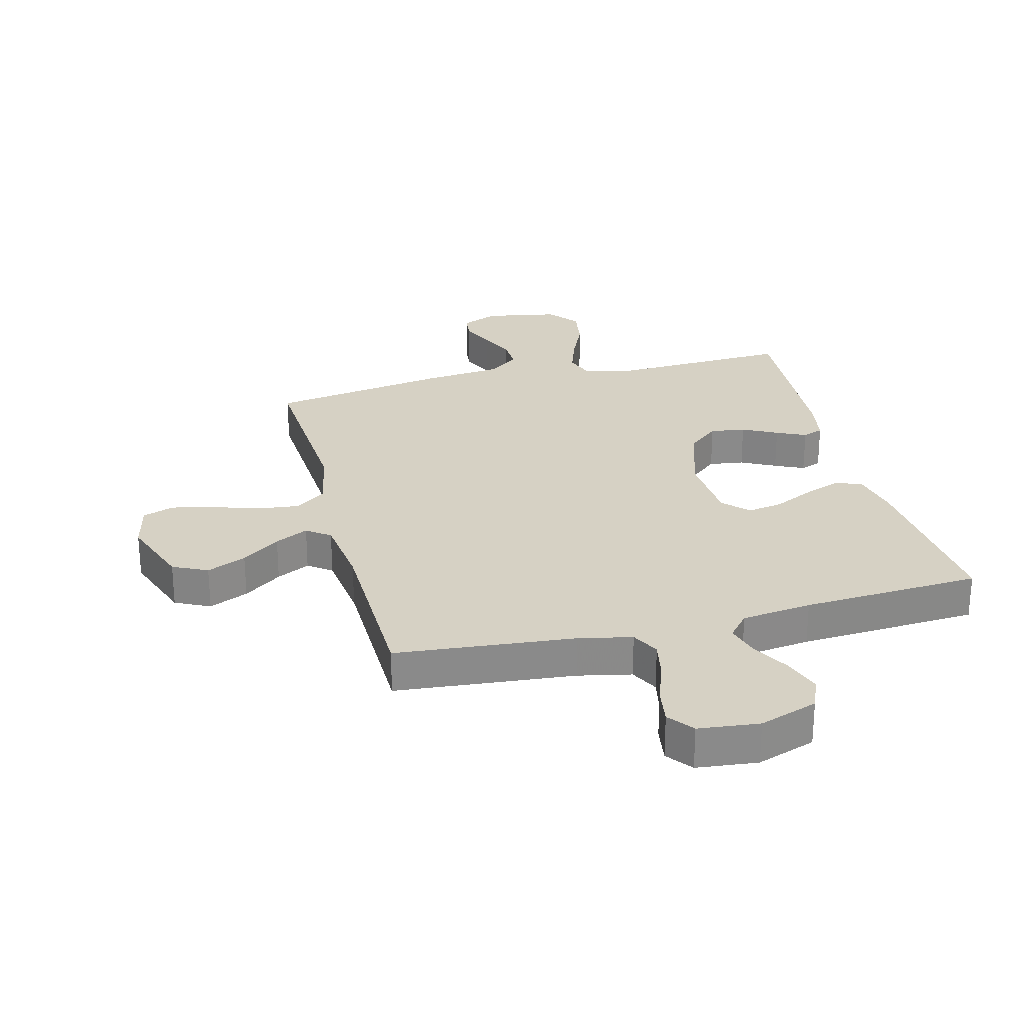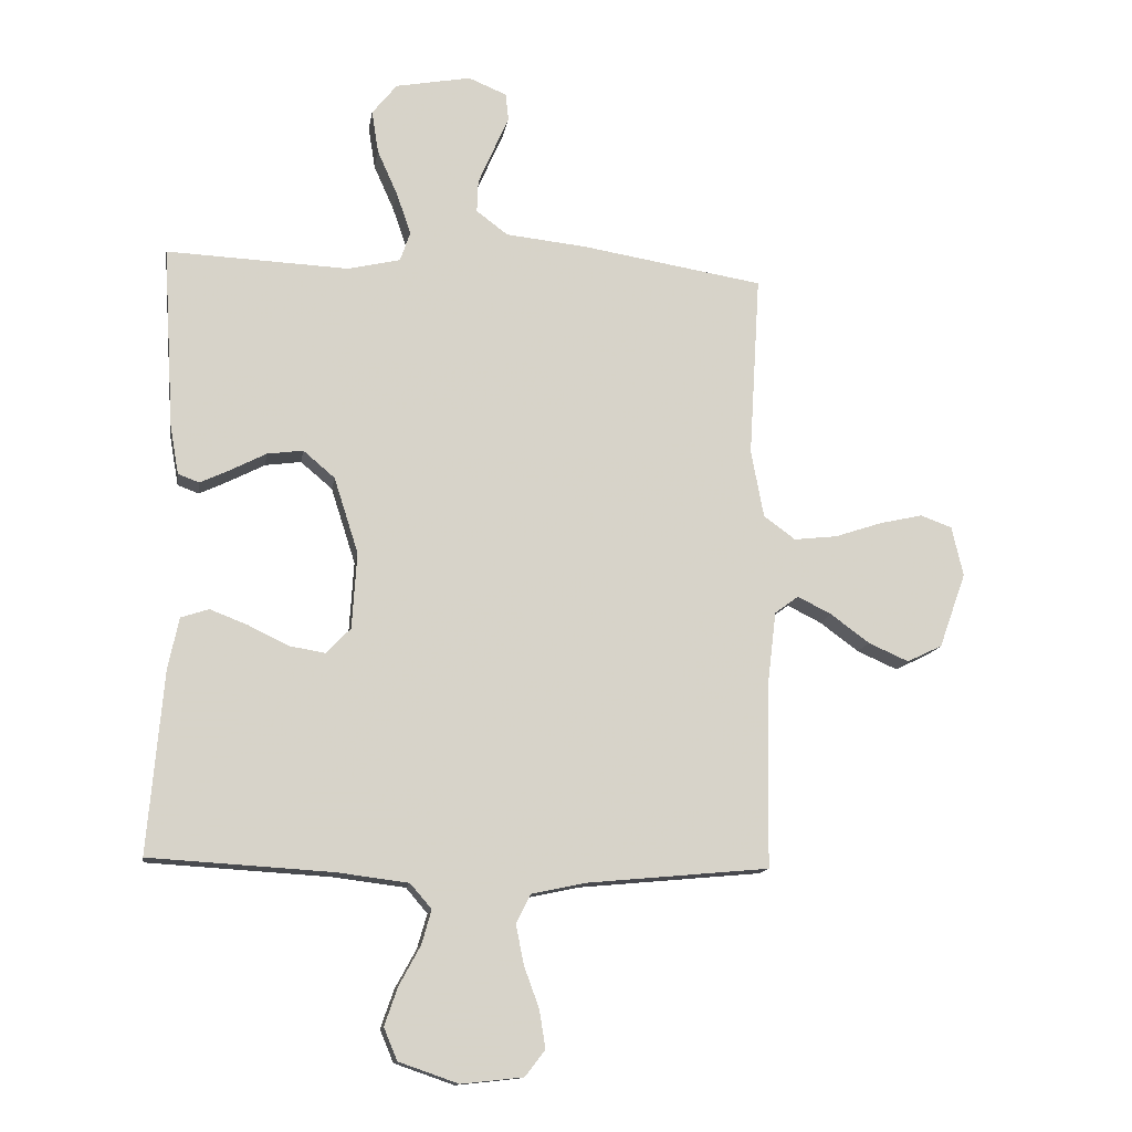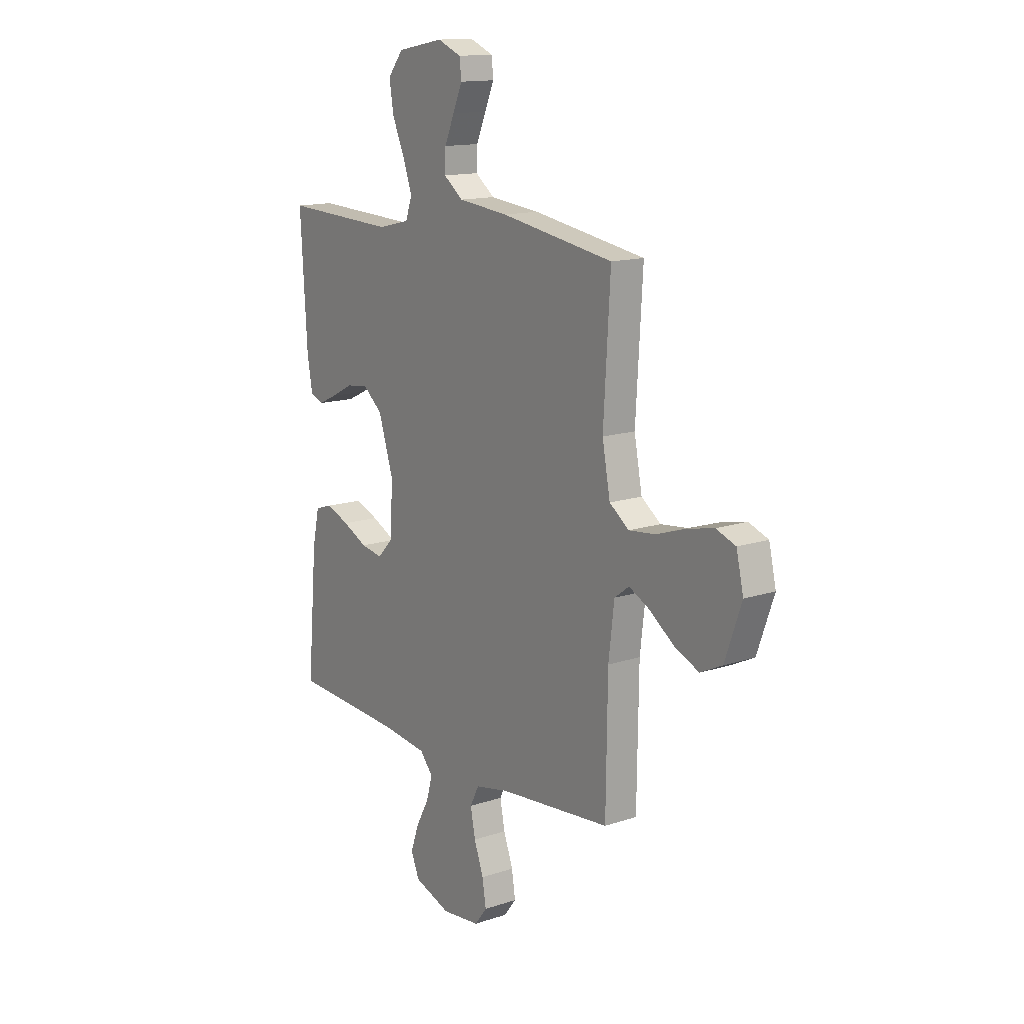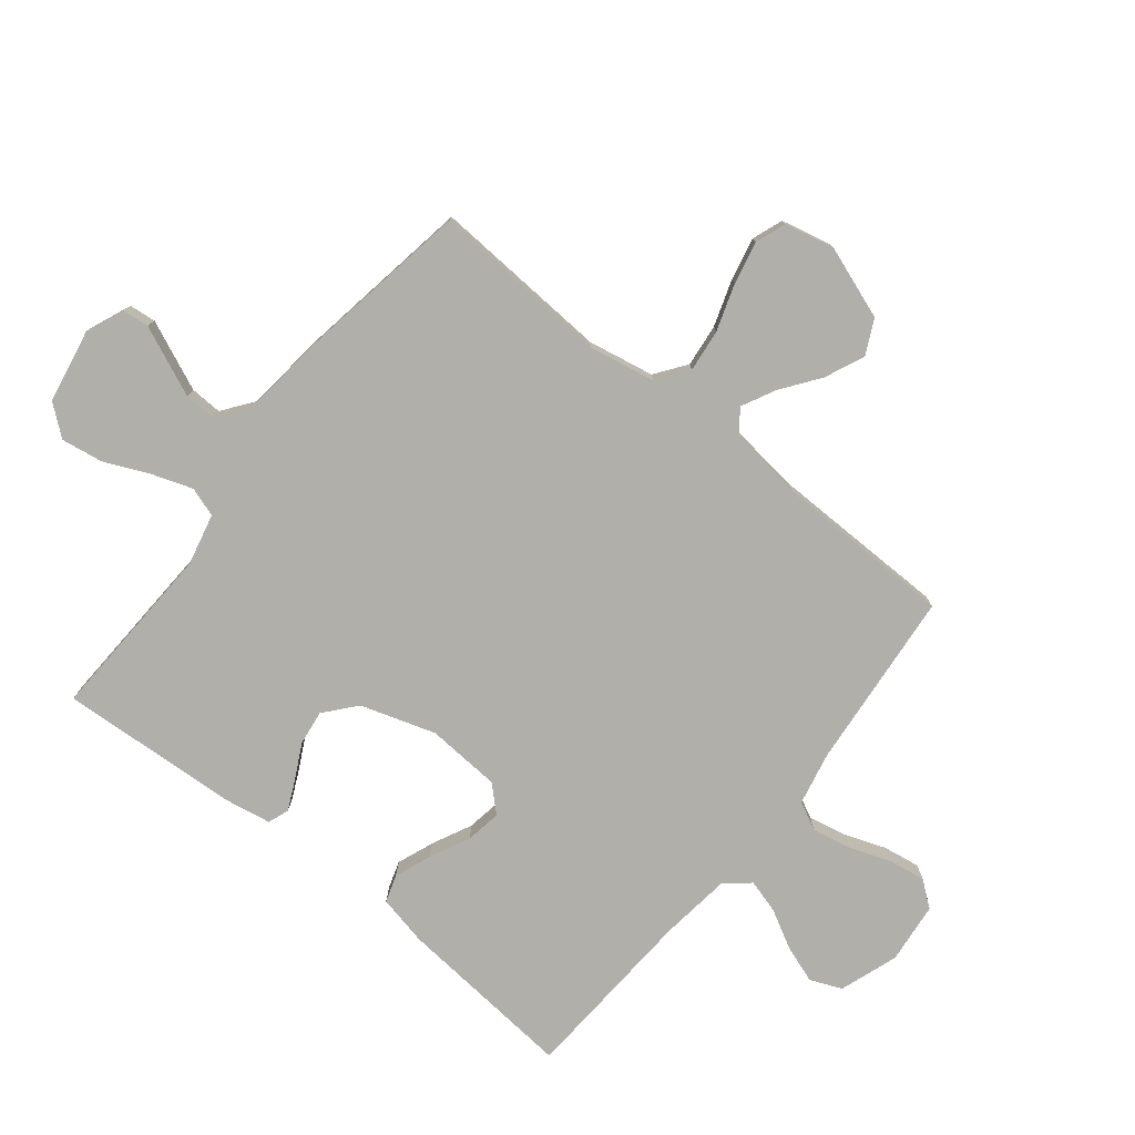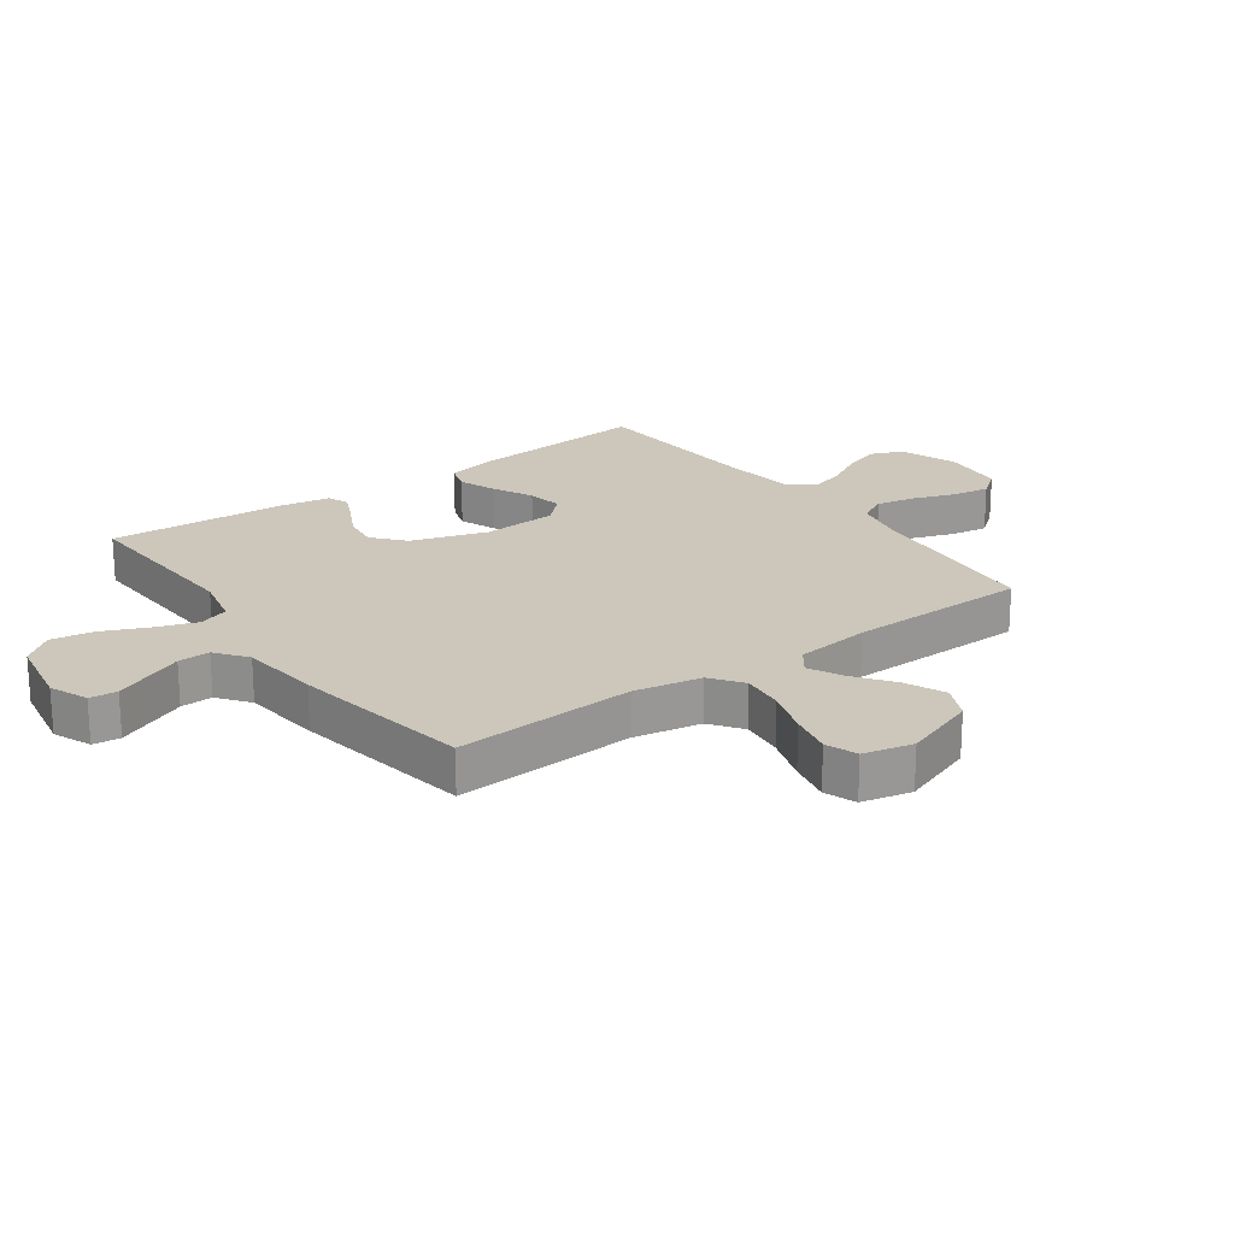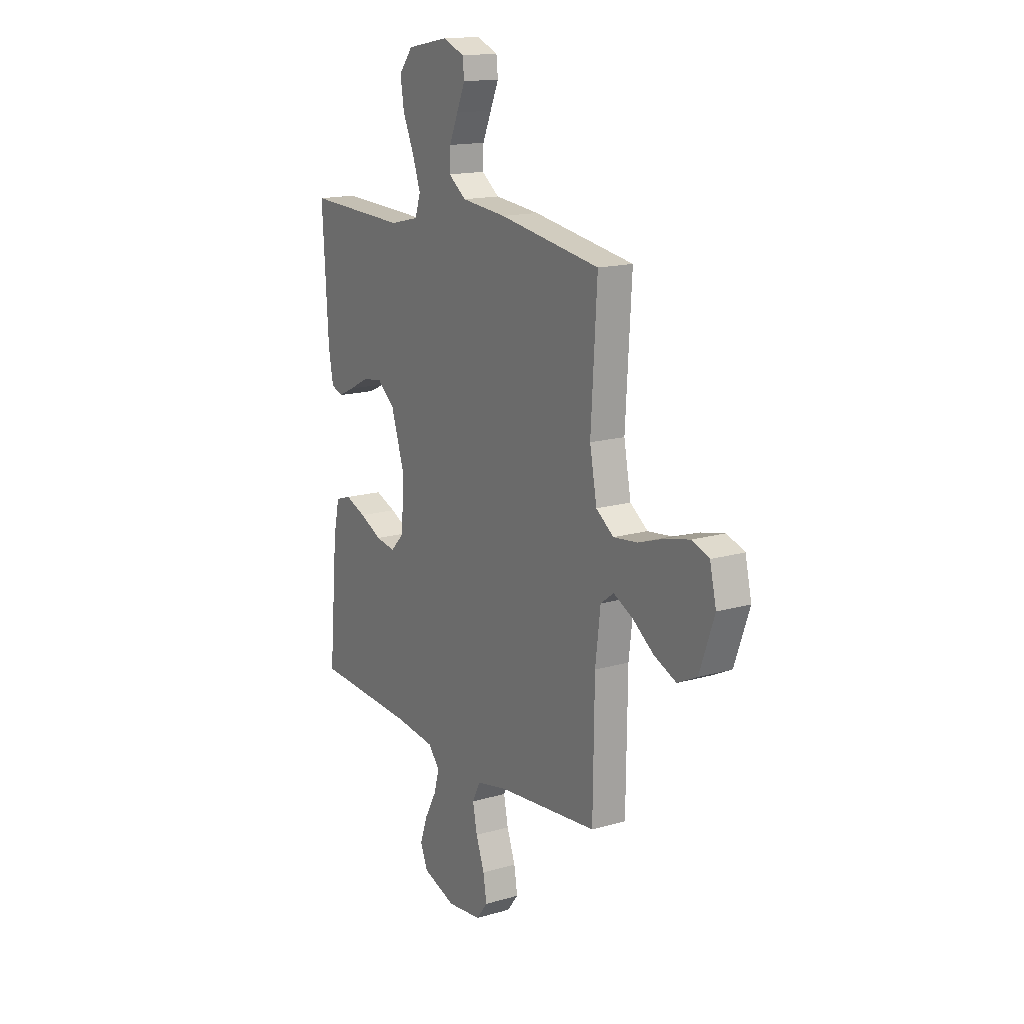
<metadata>
{"format":"obj","ext":"obj","renderer":"f3d","projection":"perspective","resolution":1024,"background":"white","views":[{"elev":26.9,"azim":165.6,"up":"+Y"},{"elev":-13.3,"azim":-8.9,"up":"+Z"},{"elev":14.2,"azim":53.9,"up":"+Z"},{"elev":-78.0,"azim":51.3,"up":"+Y"},{"elev":21.5,"azim":54.0,"up":"+Y"},{"elev":15.5,"azim":58.4,"up":"+Z"}]}
</metadata>
<code>
v -0.5 0.07 -0.5
v -0.474 0.07 -0.2
v -0.456 0.07 -0.116
v -0.41 0.07 -0.101
v -0.348 0.07 -0.125
v -0.282 0.07 -0.157
v -0.223 0.07 -0.167
v -0.183 0.07 -0.125
v -0.175 0.07 0
v -0.215 0.07 0.125
v -0.267 0.07 0.169
v -0.326 0.07 0.161
v -0.384 0.07 0.131
v -0.433 0.07 0.108
v -0.468 0.07 0.121
v -0.482 0.07 0.2
v -0.5 0.07 0.5
v -0.2 0.07 0.487
v -0.114 0.07 0.507
v -0.097 0.07 0.556
v -0.121 0.07 0.625
v -0.154 0.07 0.699
v -0.165 0.07 0.769
v -0.124 0.07 0.82
v 0 0.07 0.843
v 0.063 0.07 0.817
v 0.068 0.07 0.772
v 0.043 0.07 0.715
v 0.017 0.07 0.655
v 0.015 0.07 0.602
v 0.067 0.07 0.563
v 0.2 0.07 0.549
v 0.5 0.07 0.5
v 0.482 0.07 0.2
v 0.503 0.07 0.089
v 0.555 0.07 0.051
v 0.626 0.07 0.059
v 0.704 0.07 0.085
v 0.775 0.07 0.101
v 0.827 0.07 0.082
v 0.846 0.07 0
v 0.802 0.07 -0.123
v 0.744 0.07 -0.151
v 0.678 0.07 -0.122
v 0.614 0.07 -0.075
v 0.558 0.07 -0.047
v 0.519 0.07 -0.076
v 0.504 0.07 -0.2
v 0.5 0.07 -0.5
v 0.2 0.07 -0.528
v 0.111 0.07 -0.547
v 0.087 0.07 -0.594
v 0.1 0.07 -0.659
v 0.125 0.07 -0.728
v 0.135 0.07 -0.79
v 0.102 0.07 -0.833
v 0 0.07 -0.844
v -0.098 0.07 -0.81
v -0.12 0.07 -0.757
v -0.098 0.07 -0.694
v -0.063 0.07 -0.63
v -0.047 0.07 -0.574
v -0.082 0.07 -0.533
v -0.2 0.07 -0.518
v -0.5 0 -0.5
v -0.474 0 -0.2
v -0.456 0 -0.116
v -0.41 0 -0.101
v -0.348 0 -0.125
v -0.282 0 -0.157
v -0.223 0 -0.167
v -0.183 0 -0.125
v -0.175 0 0
v -0.215 0 0.125
v -0.267 0 0.169
v -0.326 0 0.161
v -0.384 0 0.131
v -0.433 0 0.108
v -0.468 0 0.121
v -0.482 0 0.2
v -0.5 0 0.5
v -0.2 0 0.487
v -0.114 0 0.507
v -0.097 0 0.556
v -0.121 0 0.625
v -0.154 0 0.699
v -0.165 0 0.769
v -0.124 0 0.82
v 0 0 0.843
v 0.063 0 0.817
v 0.068 0 0.772
v 0.043 0 0.715
v 0.017 0 0.655
v 0.015 0 0.602
v 0.067 0 0.563
v 0.2 0 0.549
v 0.5 0 0.5
v 0.482 0 0.2
v 0.503 0 0.089
v 0.555 0 0.051
v 0.626 0 0.059
v 0.704 0 0.085
v 0.775 0 0.101
v 0.827 0 0.082
v 0.846 0 0
v 0.802 0 -0.123
v 0.744 0 -0.151
v 0.678 0 -0.122
v 0.614 0 -0.075
v 0.558 0 -0.047
v 0.519 0 -0.076
v 0.504 0 -0.2
v 0.5 0 -0.5
v 0.2 0 -0.528
v 0.111 0 -0.547
v 0.087 0 -0.594
v 0.1 0 -0.659
v 0.125 0 -0.728
v 0.135 0 -0.79
v 0.102 0 -0.833
v 0 0 -0.844
v -0.098 0 -0.81
v -0.12 0 -0.757
v -0.098 0 -0.694
v -0.063 0 -0.63
v -0.047 0 -0.574
v -0.082 0 -0.533
v -0.2 0 -0.518
f 59 60 61
f 58 59 61
f 57 58 61
f 56 57 61
f 55 56 61
f 54 55 61
f 53 54 61
f 52 53 61 62
f 51 52 62 63
f 48 49 50
f 51 63 64
f 50 51 64
f 48 50 64
f 47 48 64
f 43 44 45
f 42 43 45
f 41 42 45
f 40 41 45
f 39 40 45
f 38 39 45
f 37 38 45
f 36 37 45 46
f 47 64 1
f 46 47 1
f 36 46 1
f 35 36 1
f 31 32 33 34
f 26 27 28
f 25 26 28
f 24 25 28
f 23 24 28
f 22 23 28
f 21 22 28
f 20 21 28 29
f 19 20 29 30
f 16 17 18
f 15 16 18
f 14 15 18
f 13 14 18
f 12 13 18
f 11 12 18 19
f 31 34 35
f 30 31 35
f 19 30 35
f 11 19 35
f 10 11 35
f 4 5 6
f 3 4 6
f 2 3 6
f 1 2 6
f 1 6 7
f 35 1 7 8
f 9 10 35
f 8 9 35
f 125 124 123
f 125 123 122
f 125 122 121
f 125 121 120
f 125 120 119
f 125 119 118
f 125 118 117
f 126 125 117 116
f 127 126 116 115
f 114 113 112
f 128 127 115
f 128 115 114
f 128 114 112
f 128 112 111
f 109 108 107
f 109 107 106
f 109 106 105
f 109 105 104
f 109 104 103
f 109 103 102
f 109 102 101
f 110 109 101 100
f 65 128 111
f 65 111 110
f 65 110 100
f 65 100 99
f 98 97 96 95
f 92 91 90
f 92 90 89
f 92 89 88
f 92 88 87
f 92 87 86
f 92 86 85
f 93 92 85 84
f 94 93 84 83
f 82 81 80
f 82 80 79
f 82 79 78
f 82 78 77
f 82 77 76
f 83 82 76 75
f 99 98 95
f 99 95 94
f 99 94 83
f 99 83 75
f 99 75 74
f 70 69 68
f 70 68 67
f 70 67 66
f 70 66 65
f 71 70 65
f 72 71 65 99
f 99 74 73
f 99 73 72
f 1 65 66 2
f 2 66 67 3
f 3 67 68 4
f 4 68 69 5
f 5 69 70 6
f 6 70 71 7
f 7 71 72 8
f 8 72 73 9
f 9 73 74 10
f 10 74 75 11
f 11 75 76 12
f 12 76 77 13
f 13 77 78 14
f 14 78 79 15
f 15 79 80 16
f 16 80 81 17
f 17 81 82 18
f 18 82 83 19
f 19 83 84 20
f 20 84 85 21
f 21 85 86 22
f 22 86 87 23
f 23 87 88 24
f 24 88 89 25
f 25 89 90 26
f 26 90 91 27
f 27 91 92 28
f 28 92 93 29
f 29 93 94 30
f 30 94 95 31
f 31 95 96 32
f 32 96 97 33
f 33 97 98 34
f 34 98 99 35
f 35 99 100 36
f 36 100 101 37
f 37 101 102 38
f 38 102 103 39
f 39 103 104 40
f 40 104 105 41
f 41 105 106 42
f 42 106 107 43
f 43 107 108 44
f 44 108 109 45
f 45 109 110 46
f 46 110 111 47
f 47 111 112 48
f 48 112 113 49
f 49 113 114 50
f 50 114 115 51
f 51 115 116 52
f 52 116 117 53
f 53 117 118 54
f 54 118 119 55
f 55 119 120 56
f 56 120 121 57
f 57 121 122 58
f 58 122 123 59
f 59 123 124 60
f 60 124 125 61
f 61 125 126 62
f 62 126 127 63
f 63 127 128 64
f 64 128 65 1

</code>
